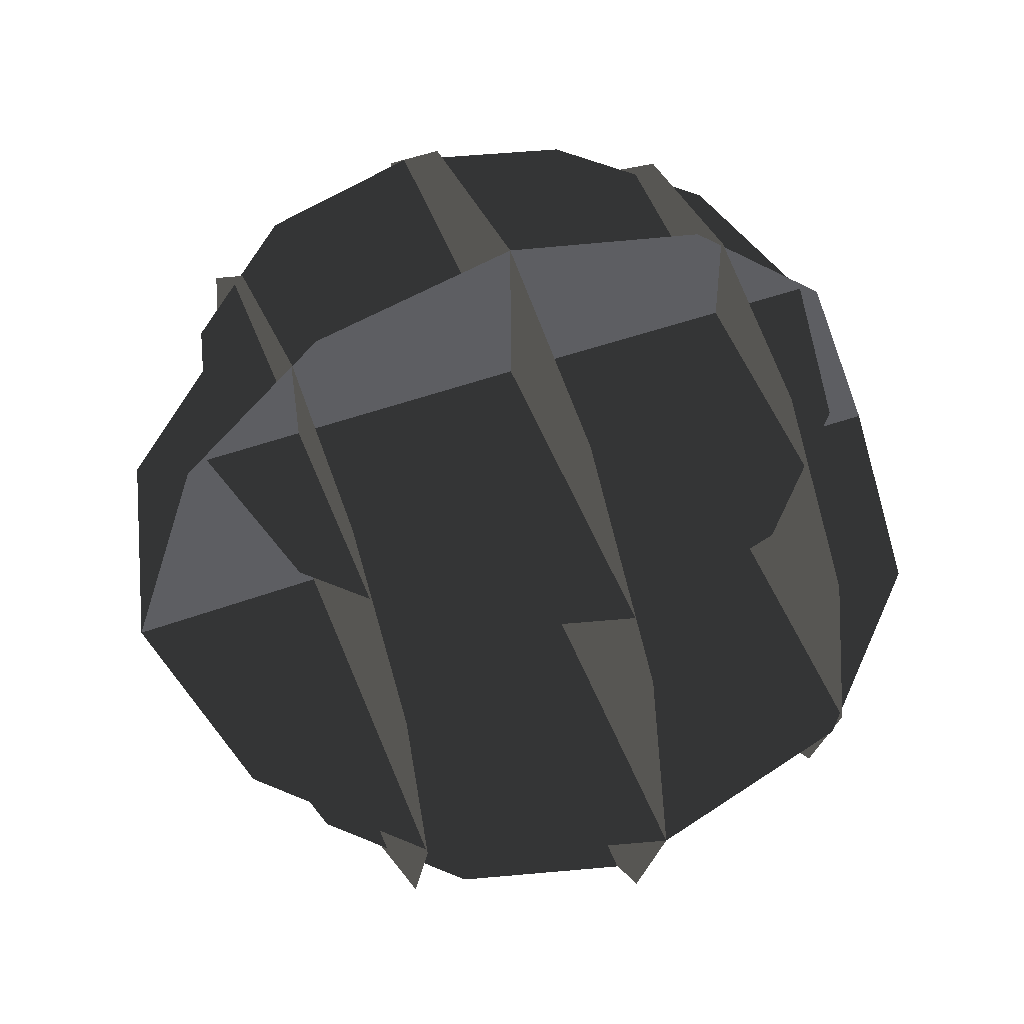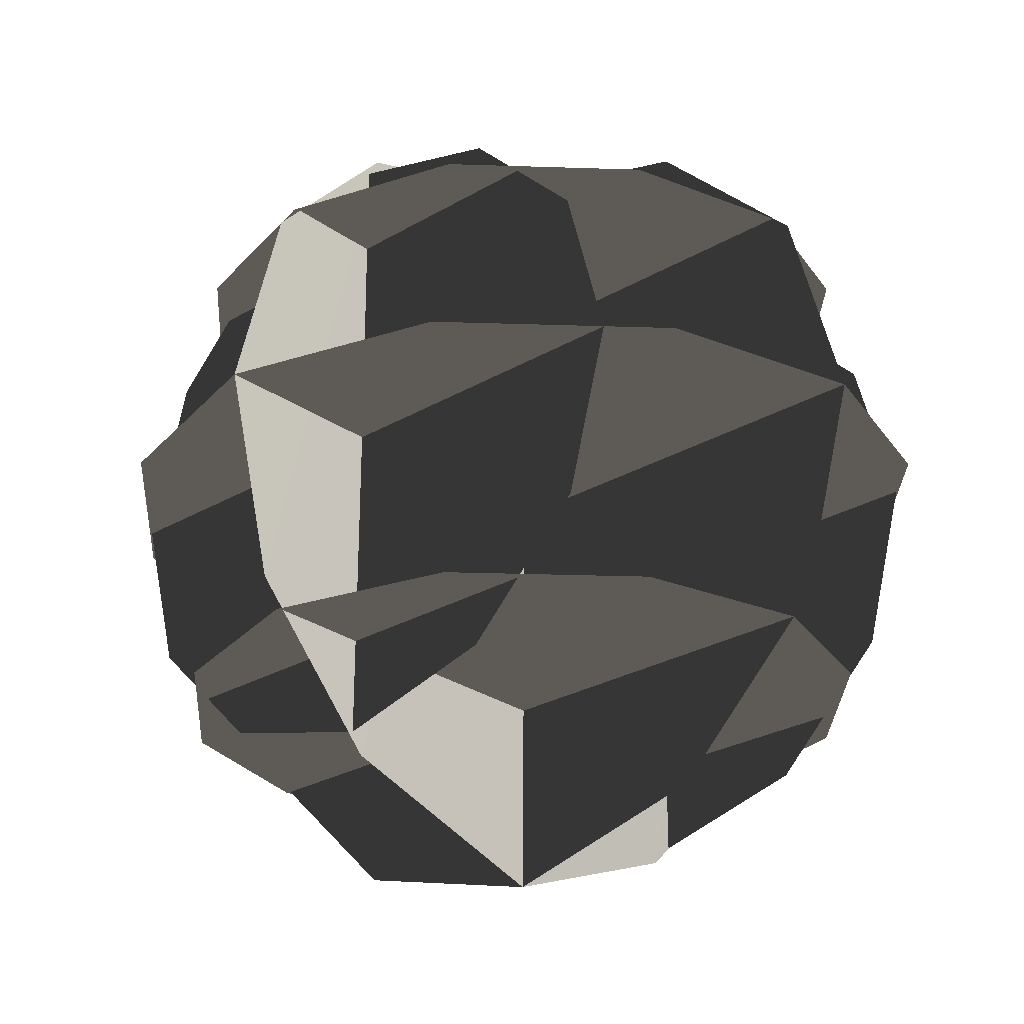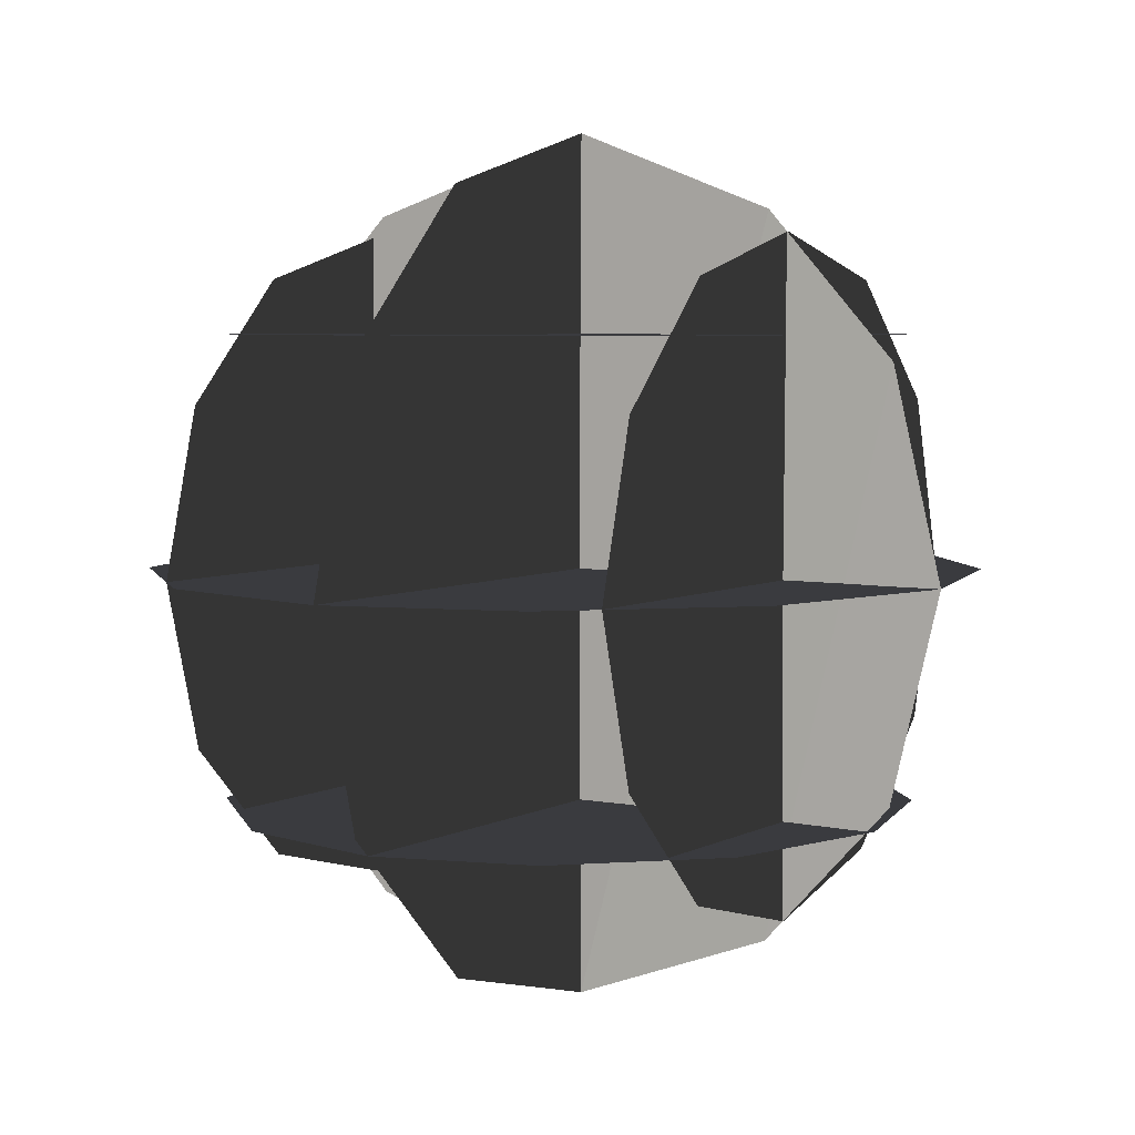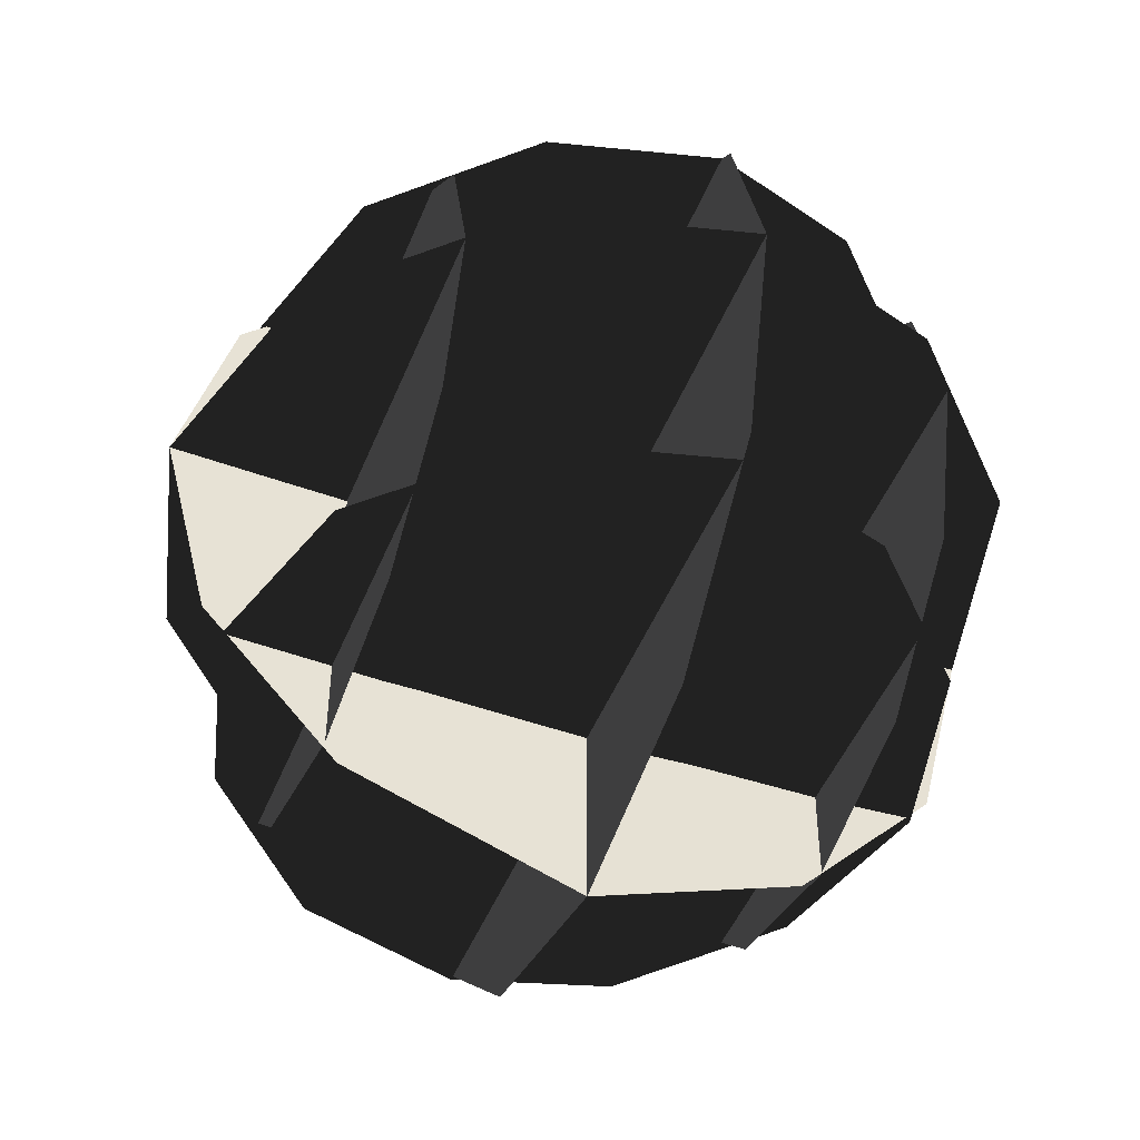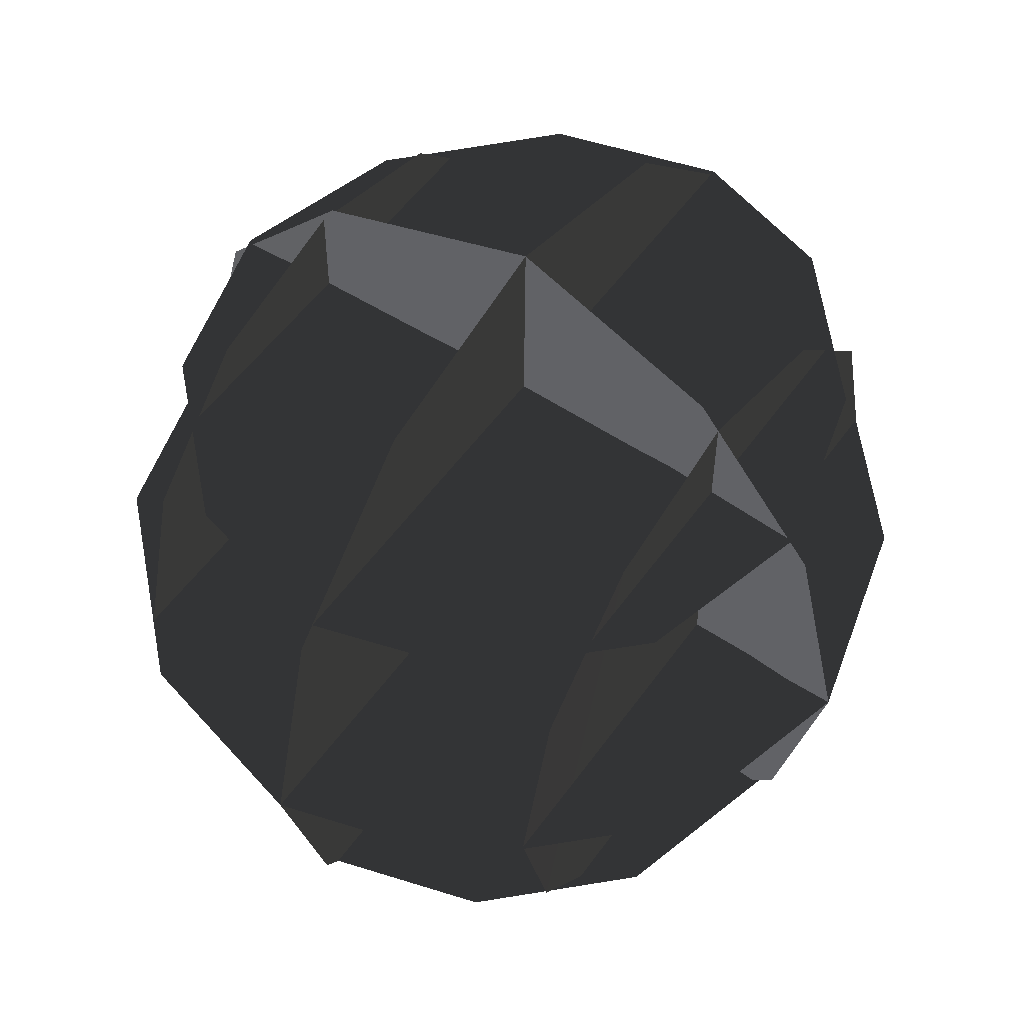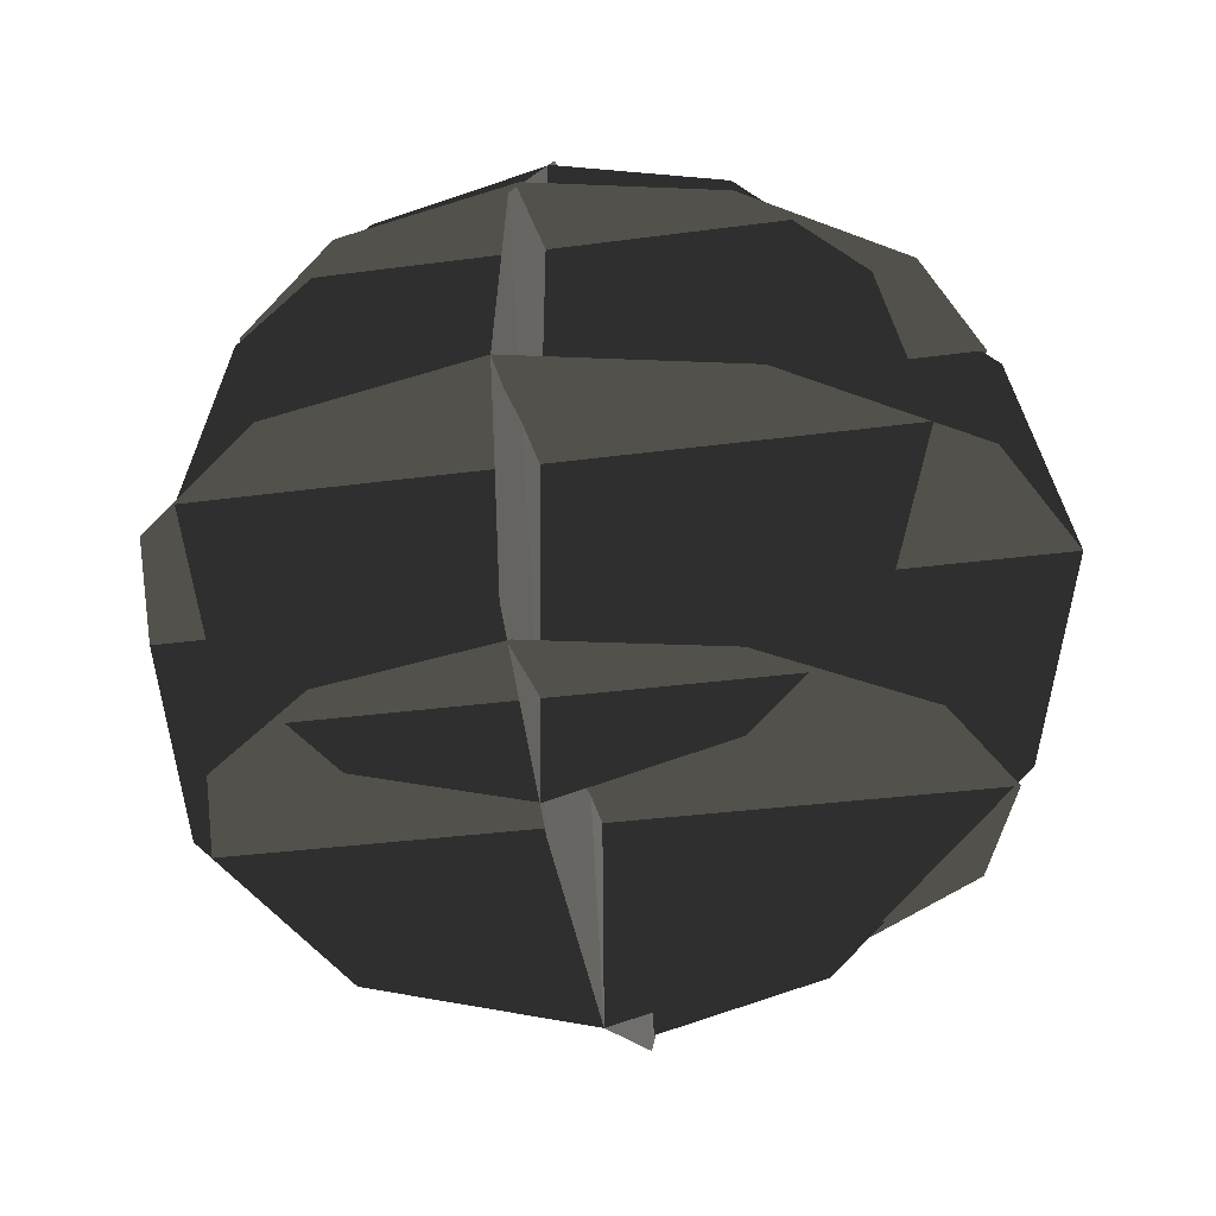
<metadata>
{"format":"obj","ext":"obj","renderer":"f3d","projection":"perspective","resolution":1024,"background":"white","views":[{"elev":52.1,"azim":69.1,"up":"+Y"},{"elev":-26.6,"azim":-137.3,"up":"+Z"},{"elev":4.9,"azim":-58.0,"up":"+Z"},{"elev":-48.5,"azim":-111.6,"up":"+Z"},{"elev":53.4,"azim":-55.5,"up":"+Z"},{"elev":-31.0,"azim":11.1,"up":"+Z"}]}
</metadata>
<code>
v -0.2852 -0.1316 0
v -0.178 -0.2402 0
v 0.1308 -0.2402 0
v -0.0236 -0.2805 0
v -0.3224 0 0
v 0.2563 -0.1316 0
v -0.2839 0.1418 0
v 0.2988 0 0
v -0.1673 0.261 0
v 0.2583 0.146 0
v -0.0152 0.3033 0
v 0.1369 0.261 0
v -0.0236 -0.2452 0.1462
v -0.0236 -0.2805 0
v -0.016 -0.149 -0.2471
v -0.0236 -0.2452 -0.1462
v -0.016 -0.149 0.2471
v -0.0119 0 -0.3021
v -0.0119 0 0.3021
v -0.0131 0.1679 -0.2476
v -0.0131 0.1679 0.2476
v -0.0152 0.2663 -0.1442
v -0.0152 0.2663 0.1442
v -0.0152 0.3033 0
v -0.1672 0 0.2616
v -0.2809 0 0.1511
v -0.2809 0 -0.1511
v -0.3224 0 0
v -0.0119 0 0.3021
v -0.1672 0 -0.2616
v 0.1434 0 0.2616
v -0.0119 0 -0.3021
v 0.2571 0 0.1511
v 0.1434 0 -0.2616
v 0.2988 0 0
v 0.2571 0 -0.1511
v -0.134 -0.1634 0.201
v -0.2204 -0.1634 0.1161
v -0.2204 -0.1634 -0.1161
v -0.252 -0.1631 0
v -0.0159 -0.1634 0.2321
v -0.134 -0.1634 -0.201
v 0.1022 -0.1634 0.201
v -0.0159 -0.1634 -0.2321
v 0.1886 -0.1634 0.1161
v 0.1022 -0.1634 -0.201
v 0.2203 -0.1634 0
v 0.1886 -0.1634 -0.1161
v -0.2367 -0.1092 -0.1637
v -0.1478 -0.1993 -0.1637
v 0.1086 -0.1993 -0.1637
v -0.0196 -0.2328 -0.1637
v -0.2676 0 -0.1637
v 0.2128 -0.1092 -0.1637
v -0.2356 0.1177 -0.1637
v 0.2479 0 -0.1637
v -0.1389 0.2166 -0.1637
v 0.2144 0.1212 -0.1637
v -0.0126 0.2518 -0.1637
v 0.1136 0.2166 -0.1637
v -0.1311 0.1767 0.2015
v -0.2178 0.1767 0.1163
v -0.2178 0.1767 -0.1163
v -0.2495 0.1767 0
v -0.0128 0.1767 0.2327
v -0.1311 0.1767 -0.2015
v 0.1056 0.1767 0.2015
v -0.0128 0.1767 -0.2327
v 0.1922 0.1767 0.1163
v 0.1056 0.1767 -0.2015
v 0.2239 0.1767 0
v 0.1922 0.1767 -0.1163
v 0.1086 -0.1993 0.1637
v -0.0196 -0.2328 0.1637
v -0.2367 -0.1092 0.1637
v -0.1478 -0.1993 0.1637
v 0.2128 -0.1092 0.1637
v -0.2676 0 0.1637
v 0.2479 0 0.1637
v -0.2356 0.1177 0.1637
v 0.2144 0.1212 0.1637
v -0.1389 0.2166 0.1637
v 0.1136 0.2166 0.1637
v -0.0126 0.2518 0.1637
g Group_001
f 1 2 4 3
f 1 3 6 5
f 5 6 8 7
f 7 8 10 9
f 9 10 12 11
g Group_002
f 13 14 16 15
f 13 15 18 17
f 17 18 20 19
f 19 20 22 21
f 21 22 24 23
g Group_003
f 25 26 28 27
f 25 27 30 29
f 29 30 32 31
f 31 32 34 33
f 33 34 36 35
g Group_004
f 37 38 40 39
f 37 39 42 41
f 41 42 44 43
f 43 44 46 45
f 45 46 48 47
g Group_005
f 49 50 52 51
f 49 51 54 53
f 53 54 56 55
f 55 56 58 57
f 57 58 60 59
g Group_006
f 61 62 64 63
f 61 63 66 65
f 65 66 68 67
f 67 68 70 69
f 69 70 72 71
g Group_007
f 73 74 76 75
f 73 75 78 77
f 77 78 80 79
f 79 80 82 81
f 81 82 84 83

</code>
